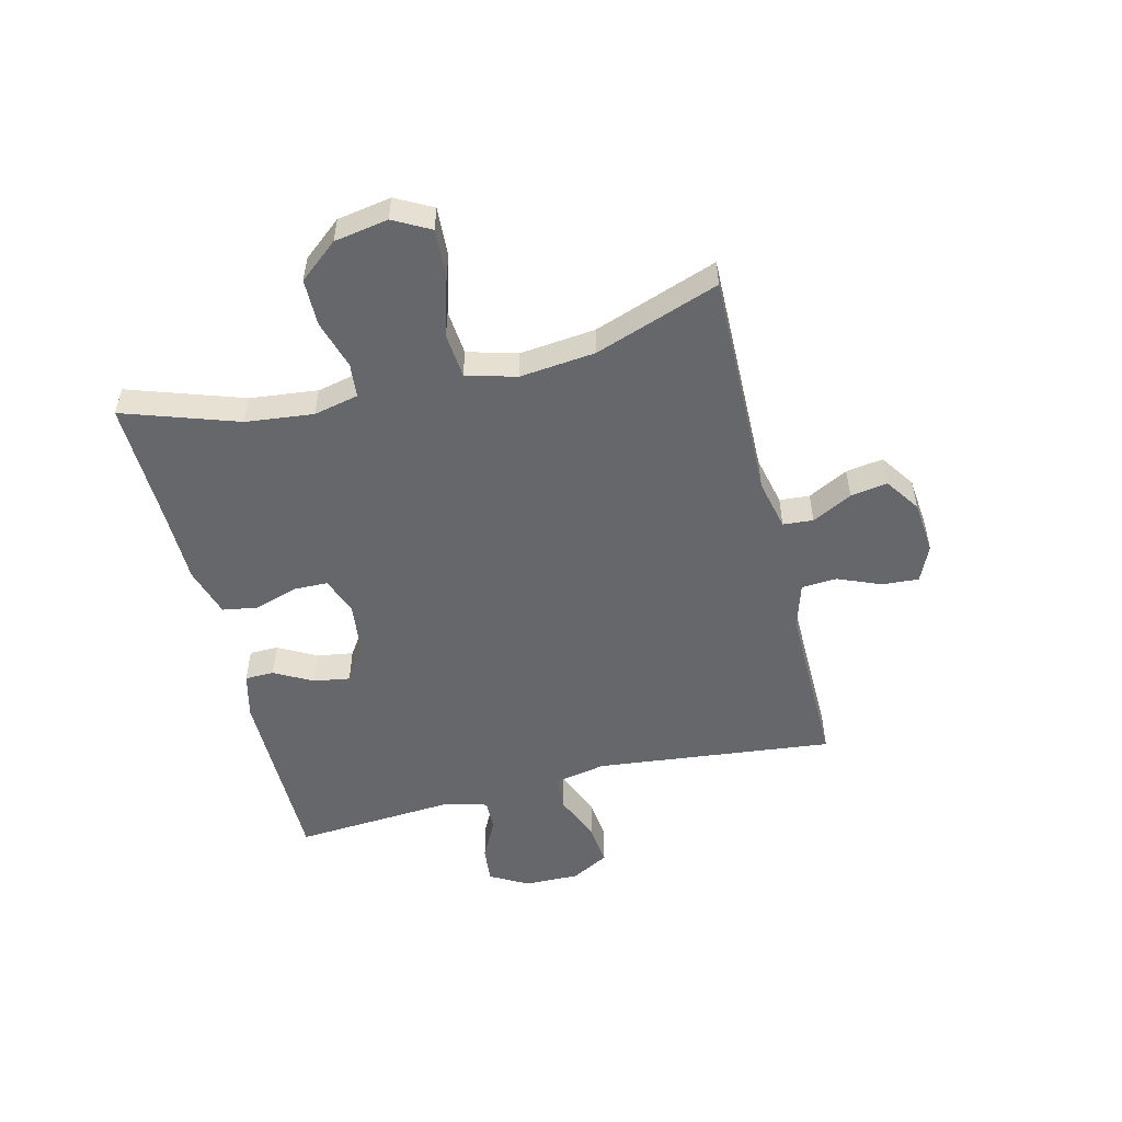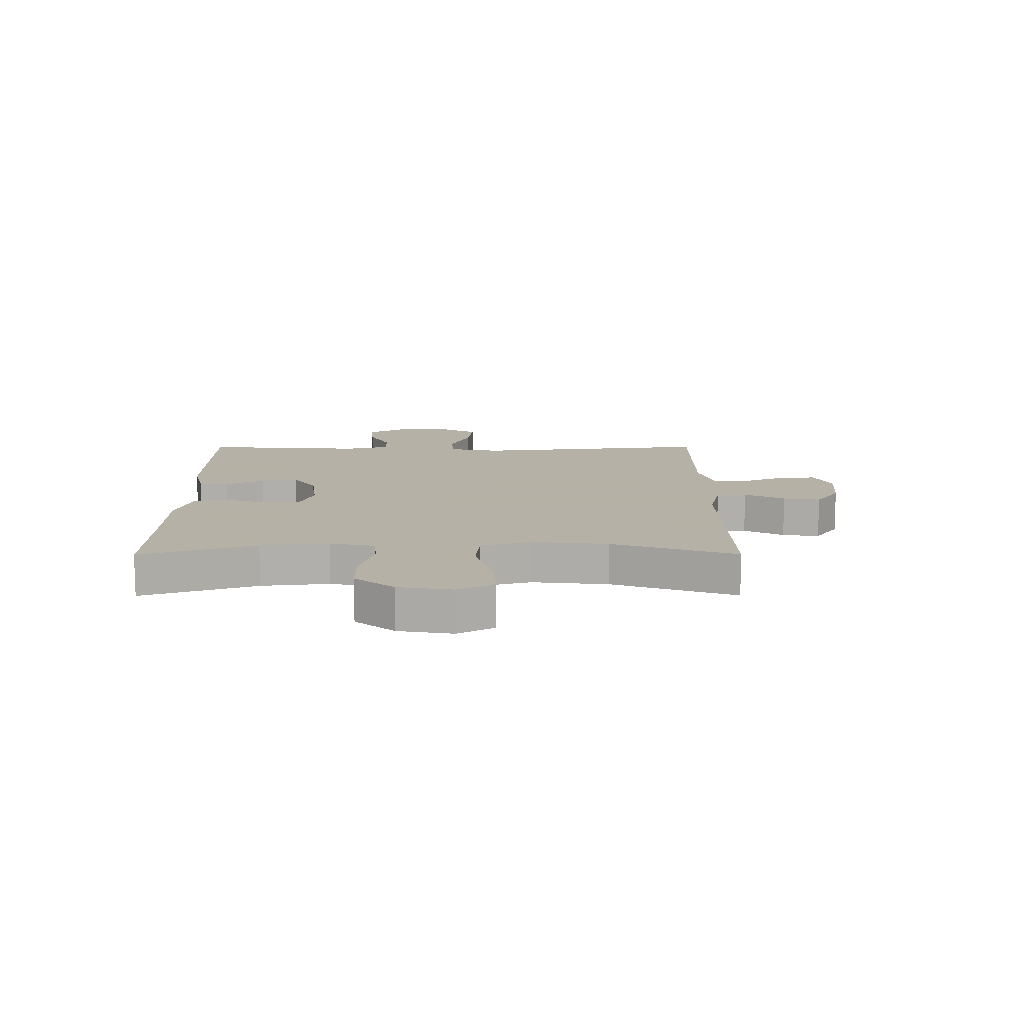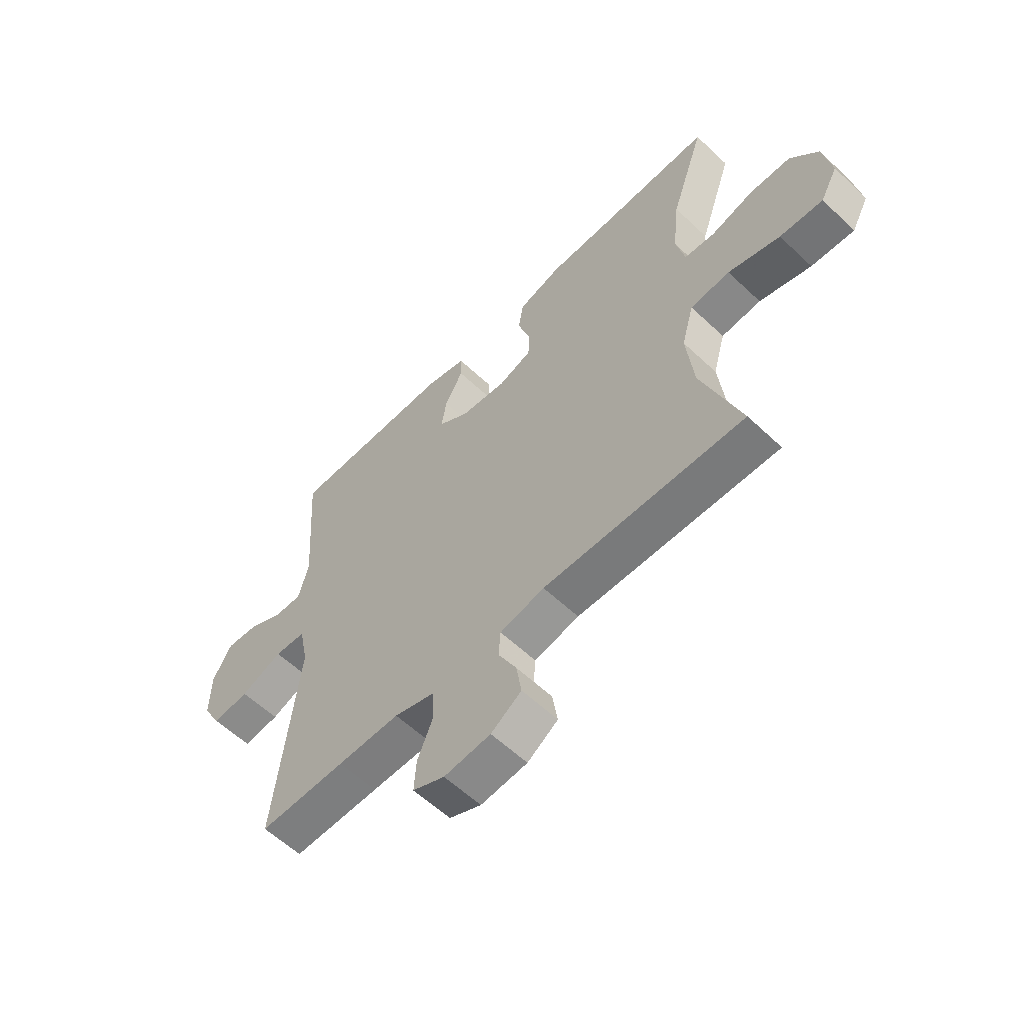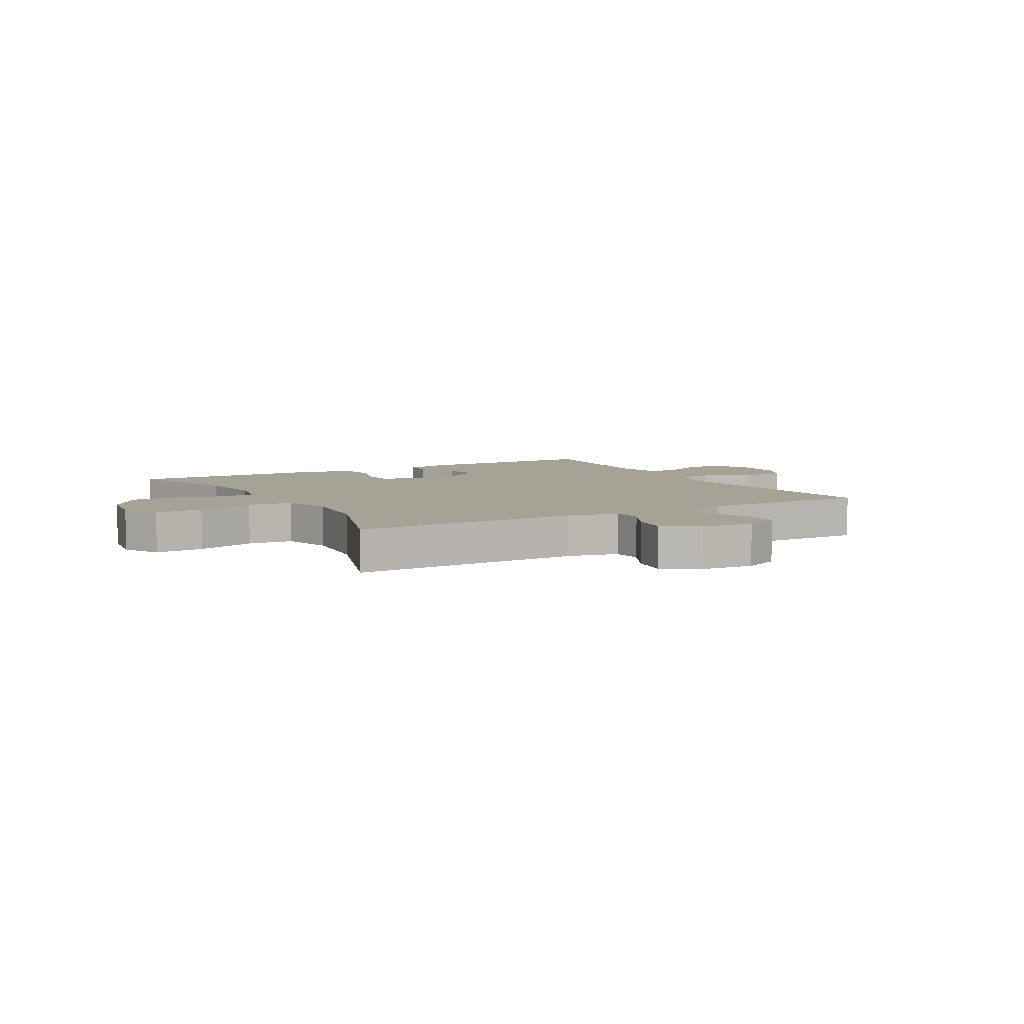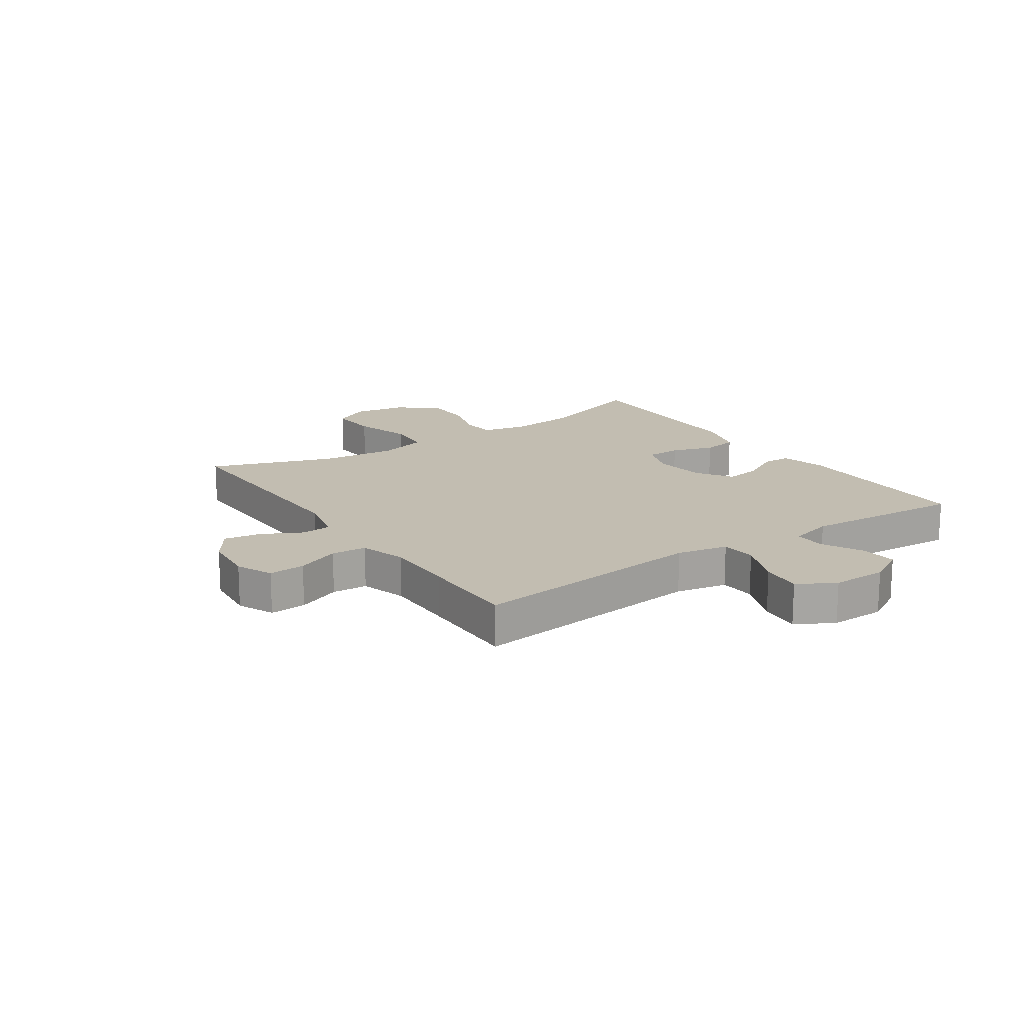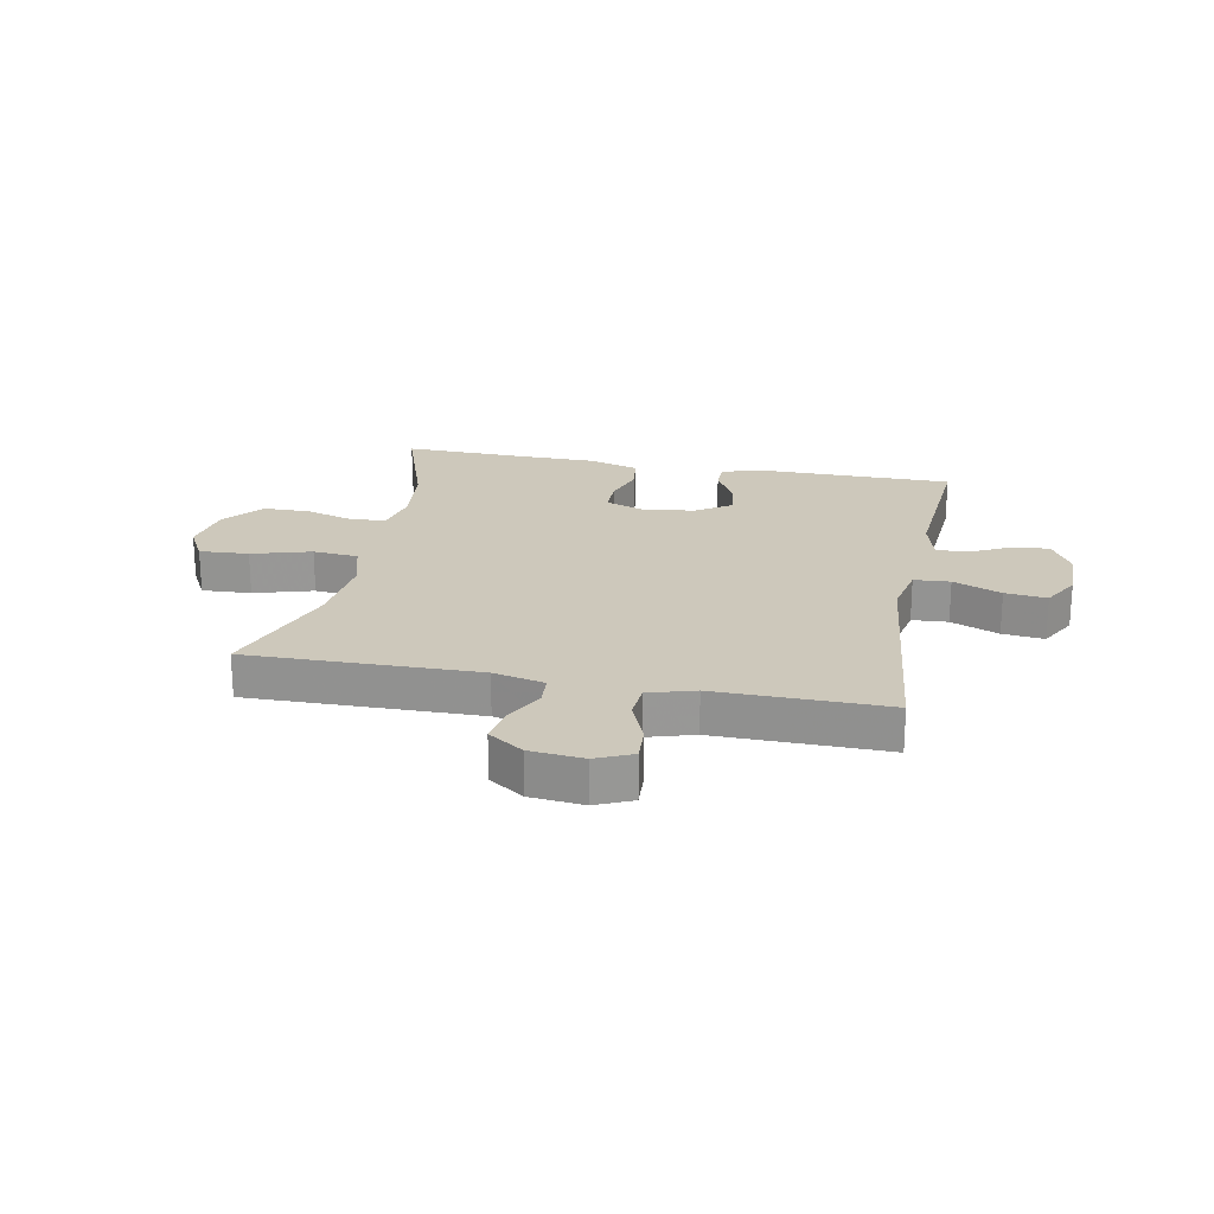
<metadata>
{"format":"obj","ext":"obj","renderer":"f3d","projection":"perspective","resolution":1024,"background":"white","views":[{"elev":-52.1,"azim":103.9,"up":"+Y"},{"elev":12.1,"azim":89.8,"up":"+Y"},{"elev":-58.8,"azim":45.8,"up":"+Z"},{"elev":6.3,"azim":150.2,"up":"+Y"},{"elev":16.8,"azim":-124.3,"up":"+Y"},{"elev":22.0,"azim":-168.9,"up":"+Y"}]}
</metadata>
<code>
v -0.5 0.07 -0.5
v -0.455 0.07 -0.089
v -0.473 0.07 0
v -0.535 0.07 0.004
v -0.618 0.07 -0.03
v -0.69 0.07 -0.038
v -0.726 0.07 0.027
v -0.725 0.07 0.122
v -0.688 0.07 0.188
v -0.625 0.07 0.182
v -0.554 0.07 0.146
v -0.5 0.07 0.145
v -0.48 0.07 0.221
v -0.5 0.07 0.5
v -0.173 0.07 0.5
v -0.093 0.07 0.48
v -0.092 0.07 0.43
v -0.128 0.07 0.364
v -0.138 0.07 0.301
v -0.077 0.07 0.26
v 0.014 0.07 0.249
v 0.08 0.07 0.273
v 0.081 0.07 0.333
v 0.057 0.07 0.407
v 0.067 0.07 0.468
v 0.153 0.07 0.494
v 0.28 0.07 0.495
v 0.5 0.07 0.5
v 0.433 0.07 0.302
v 0.42 0.07 0.185
v 0.437 0.07 0.108
v 0.496 0.07 0.102
v 0.581 0.07 0.127
v 0.662 0.07 0.126
v 0.717 0.07 0.059
v 0.733 0.07 -0.034
v 0.699 0.07 -0.097
v 0.614 0.07 -0.092
v 0.512 0.07 -0.062
v 0.434 0.07 -0.069
v 0.41 0.07 -0.155
v 0.424 0.07 -0.286
v 0.5 0.07 -0.5
v 0.104 0.07 -0.493
v 0.016 0.07 -0.513
v 0.012 0.07 -0.565
v 0.048 0.07 -0.634
v 0.058 0.07 -0.698
v -0.002 0.07 -0.739
v -0.094 0.07 -0.748
v -0.157 0.07 -0.72
v -0.153 0.07 -0.657
v -0.122 0.07 -0.582
v -0.126 0.07 -0.521
v -0.206 0.07 -0.497
v -0.329 0.07 -0.498
v -0.5 0 -0.5
v -0.455 0 -0.089
v -0.473 0 0
v -0.535 0 0.004
v -0.618 0 -0.03
v -0.69 0 -0.038
v -0.726 0 0.027
v -0.725 0 0.122
v -0.688 0 0.188
v -0.625 0 0.182
v -0.554 0 0.146
v -0.5 0 0.145
v -0.48 0 0.221
v -0.5 0 0.5
v -0.173 0 0.5
v -0.093 0 0.48
v -0.092 0 0.43
v -0.128 0 0.364
v -0.138 0 0.301
v -0.077 0 0.26
v 0.014 0 0.249
v 0.08 0 0.273
v 0.081 0 0.333
v 0.057 0 0.407
v 0.067 0 0.468
v 0.153 0 0.494
v 0.28 0 0.495
v 0.5 0 0.5
v 0.433 0 0.302
v 0.42 0 0.185
v 0.437 0 0.108
v 0.496 0 0.102
v 0.581 0 0.127
v 0.662 0 0.126
v 0.717 0 0.059
v 0.733 0 -0.034
v 0.699 0 -0.097
v 0.614 0 -0.092
v 0.512 0 -0.062
v 0.434 0 -0.069
v 0.41 0 -0.155
v 0.424 0 -0.286
v 0.5 0 -0.5
v 0.104 0 -0.493
v 0.016 0 -0.513
v 0.012 0 -0.565
v 0.048 0 -0.634
v 0.058 0 -0.698
v -0.002 0 -0.739
v -0.094 0 -0.748
v -0.157 0 -0.72
v -0.153 0 -0.657
v -0.122 0 -0.582
v -0.126 0 -0.521
v -0.206 0 -0.497
v -0.329 0 -0.498
f 51 52 53
f 50 51 53
f 49 50 53
f 48 49 53
f 47 48 53
f 46 47 53
f 45 46 53 54
f 44 45 54 55
f 42 43 44
f 44 55 56
f 42 44 56
f 41 42 56
f 37 38 39
f 36 37 39
f 35 36 39
f 34 35 39
f 33 34 39
f 32 33 39
f 31 32 39 40
f 56 1 2
f 41 56 2
f 40 41 2
f 31 40 2
f 30 31 2
f 25 26 27
f 24 25 27
f 23 24 27
f 27 28 29
f 23 27 29
f 22 23 29
f 16 17 18
f 15 16 18
f 14 15 18
f 13 14 18
f 12 13 18 19
f 9 10 11
f 8 9 11
f 7 8 11
f 6 7 11
f 5 6 11
f 4 5 11
f 3 4 11 12
f 30 2 3
f 29 30 3
f 22 29 3
f 21 22 3
f 12 19 20
f 3 12 20 21
f 109 108 107
f 109 107 106
f 109 106 105
f 109 105 104
f 109 104 103
f 109 103 102
f 110 109 102 101
f 111 110 101 100
f 100 99 98
f 112 111 100
f 112 100 98
f 112 98 97
f 95 94 93
f 95 93 92
f 95 92 91
f 95 91 90
f 95 90 89
f 95 89 88
f 96 95 88 87
f 58 57 112
f 58 112 97
f 58 97 96
f 58 96 87
f 58 87 86
f 83 82 81
f 83 81 80
f 83 80 79
f 85 84 83
f 85 83 79
f 85 79 78
f 74 73 72
f 74 72 71
f 74 71 70
f 74 70 69
f 75 74 69 68
f 67 66 65
f 67 65 64
f 67 64 63
f 67 63 62
f 67 62 61
f 67 61 60
f 68 67 60 59
f 59 58 86
f 59 86 85
f 59 85 78
f 59 78 77
f 76 75 68
f 77 76 68 59
f 1 57 58 2
f 2 58 59 3
f 3 59 60 4
f 4 60 61 5
f 5 61 62 6
f 6 62 63 7
f 7 63 64 8
f 8 64 65 9
f 9 65 66 10
f 10 66 67 11
f 11 67 68 12
f 12 68 69 13
f 13 69 70 14
f 14 70 71 15
f 15 71 72 16
f 16 72 73 17
f 17 73 74 18
f 18 74 75 19
f 19 75 76 20
f 20 76 77 21
f 21 77 78 22
f 22 78 79 23
f 23 79 80 24
f 24 80 81 25
f 25 81 82 26
f 26 82 83 27
f 27 83 84 28
f 28 84 85 29
f 29 85 86 30
f 30 86 87 31
f 31 87 88 32
f 32 88 89 33
f 33 89 90 34
f 34 90 91 35
f 35 91 92 36
f 36 92 93 37
f 37 93 94 38
f 38 94 95 39
f 39 95 96 40
f 40 96 97 41
f 41 97 98 42
f 42 98 99 43
f 43 99 100 44
f 44 100 101 45
f 45 101 102 46
f 46 102 103 47
f 47 103 104 48
f 48 104 105 49
f 49 105 106 50
f 50 106 107 51
f 51 107 108 52
f 52 108 109 53
f 53 109 110 54
f 54 110 111 55
f 55 111 112 56
f 56 112 57 1

</code>
